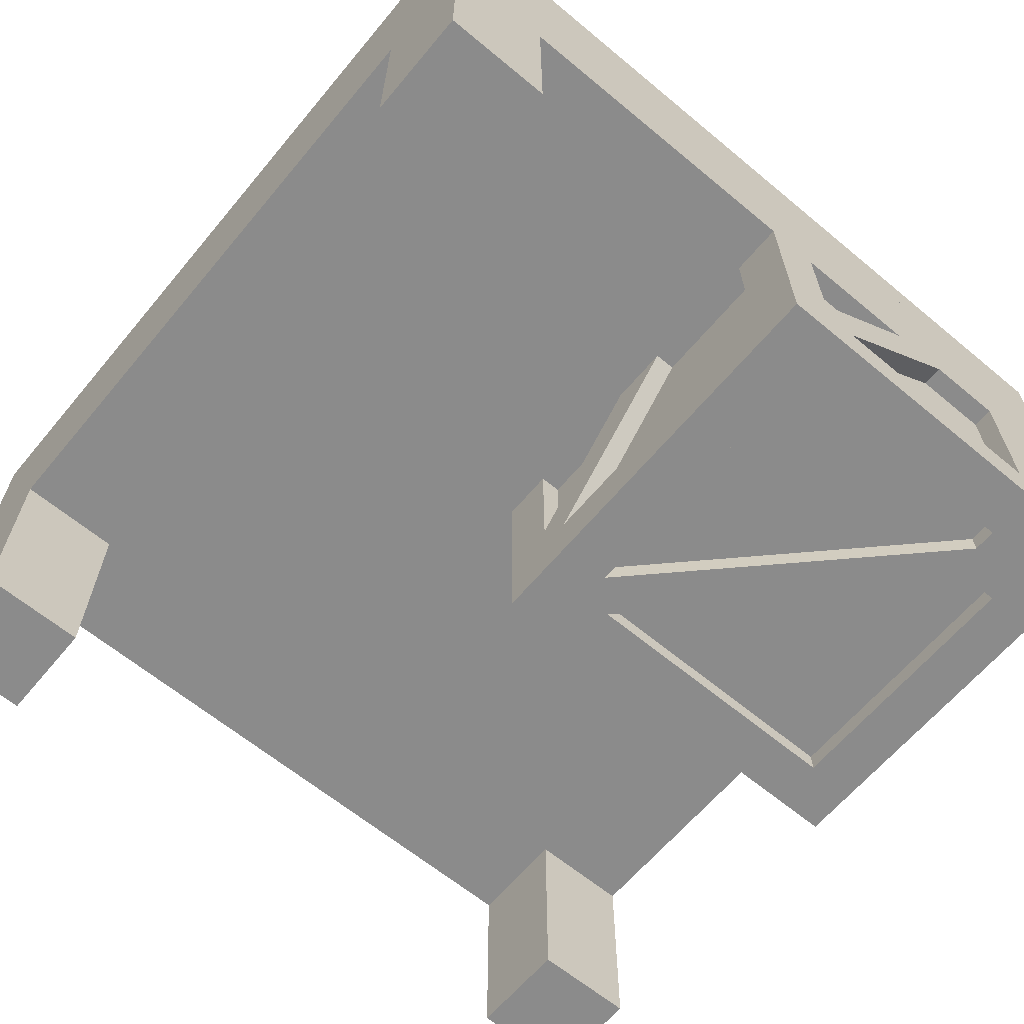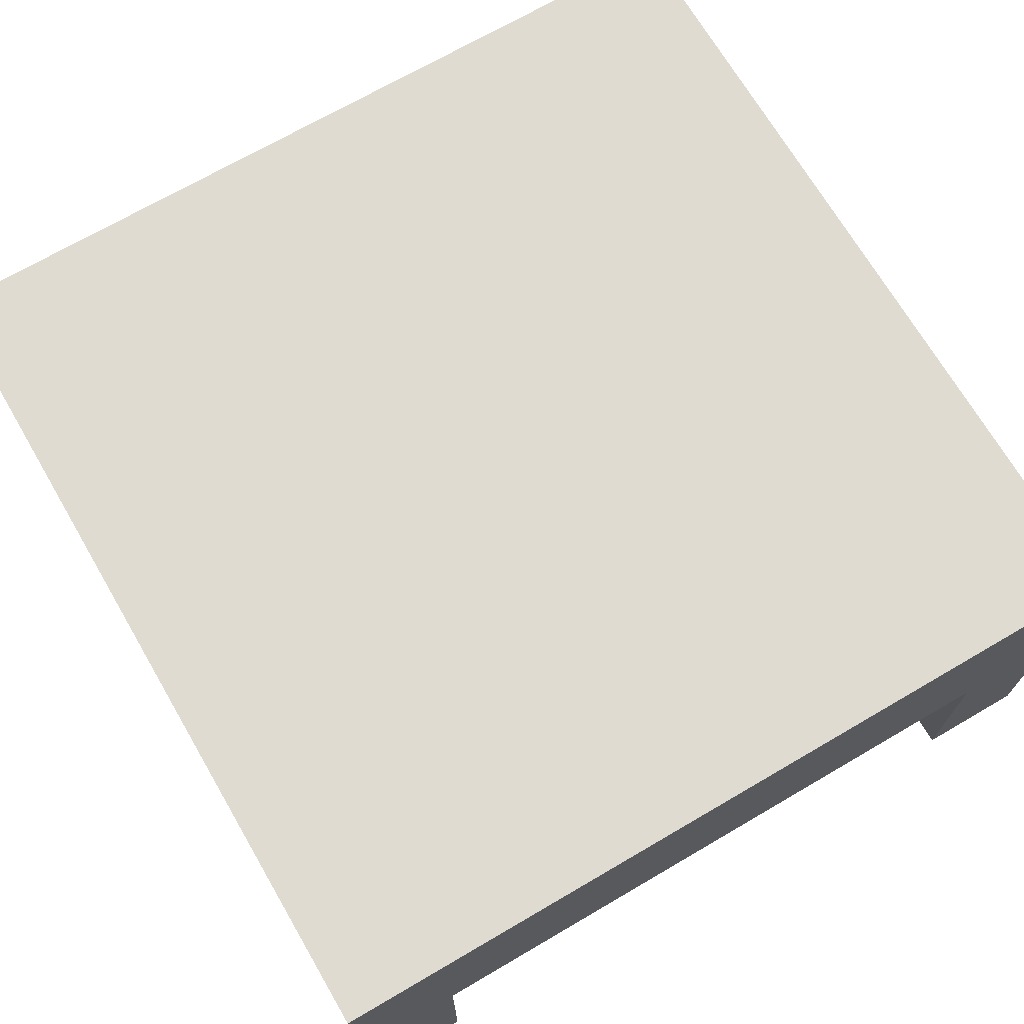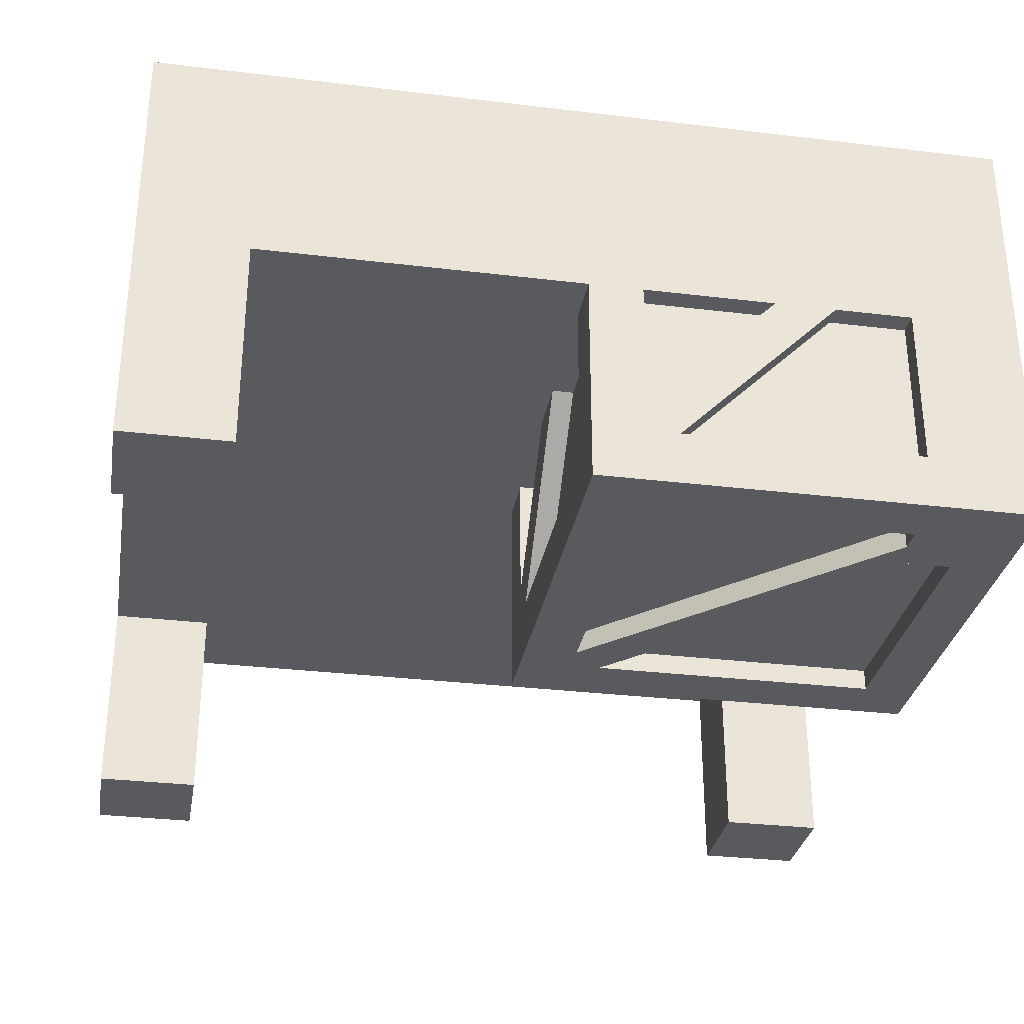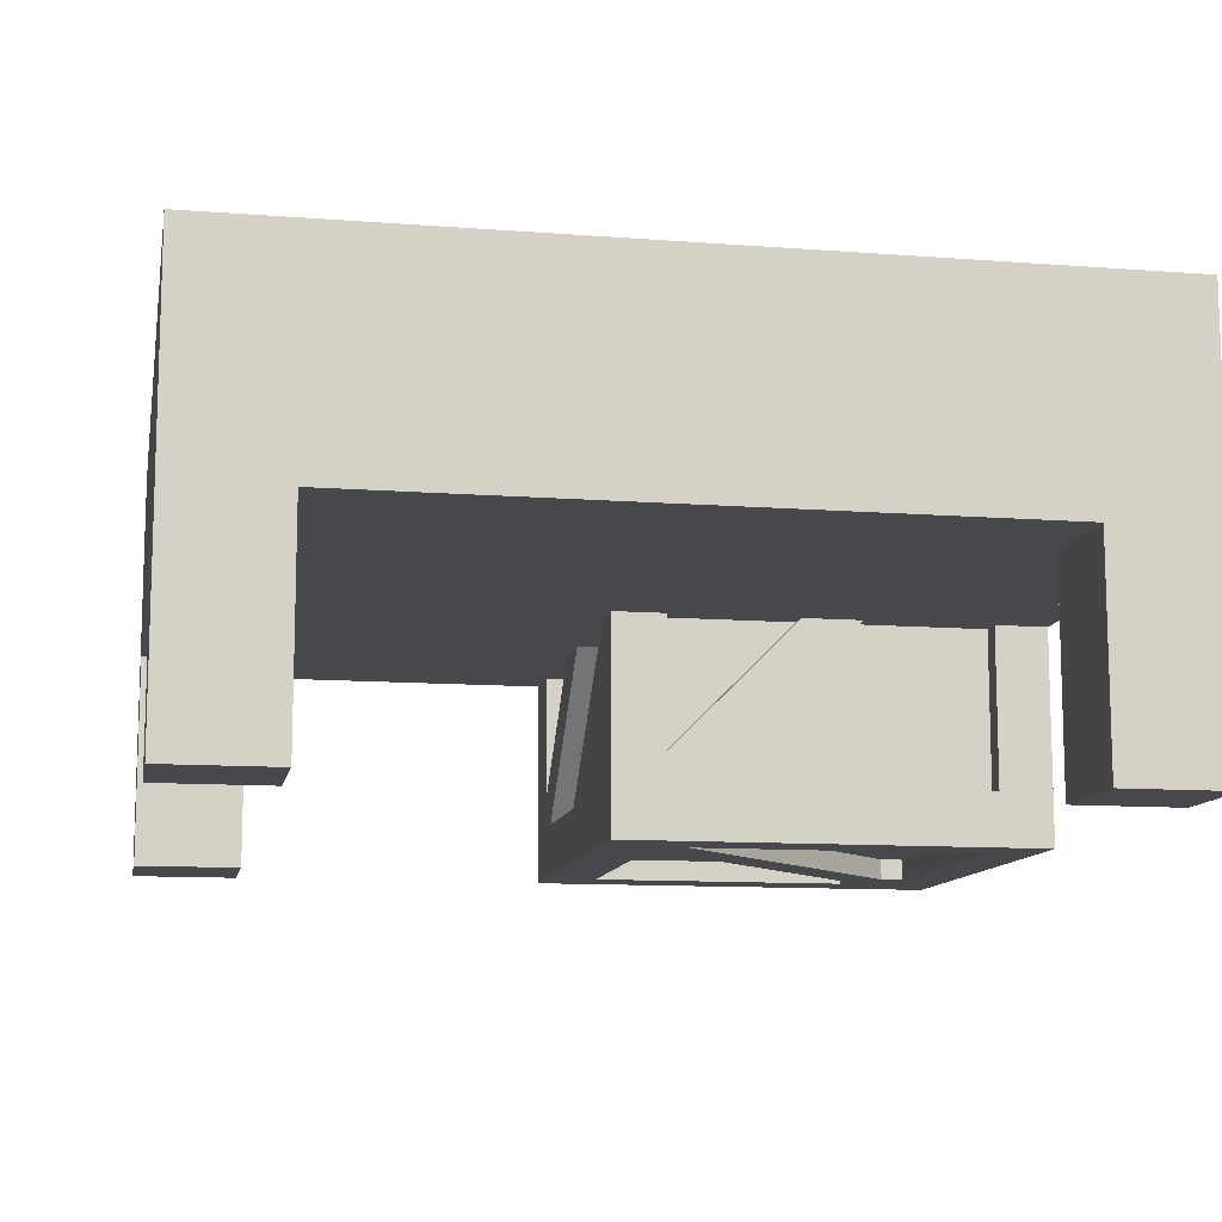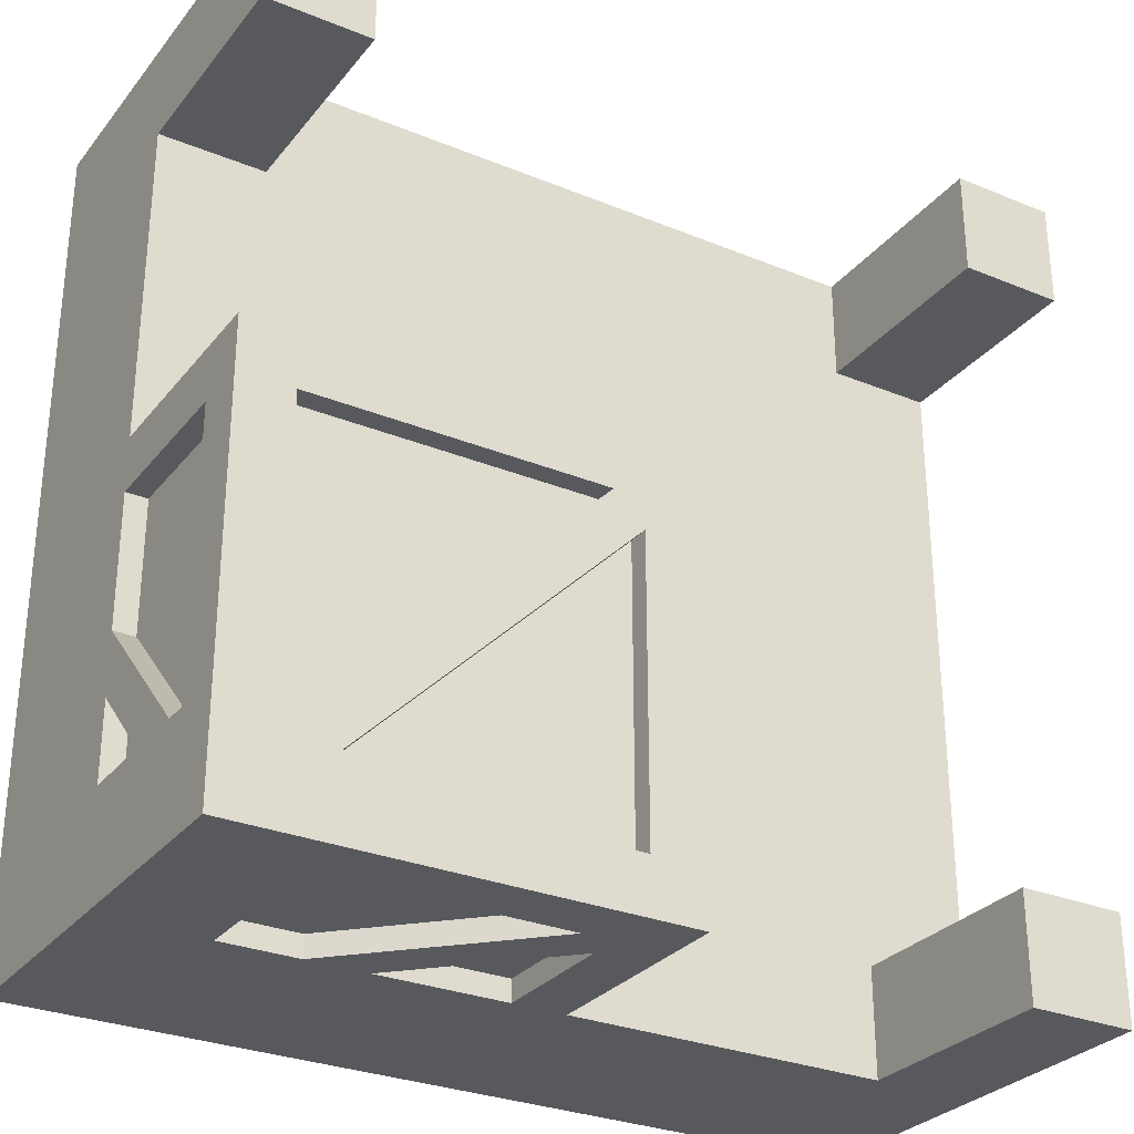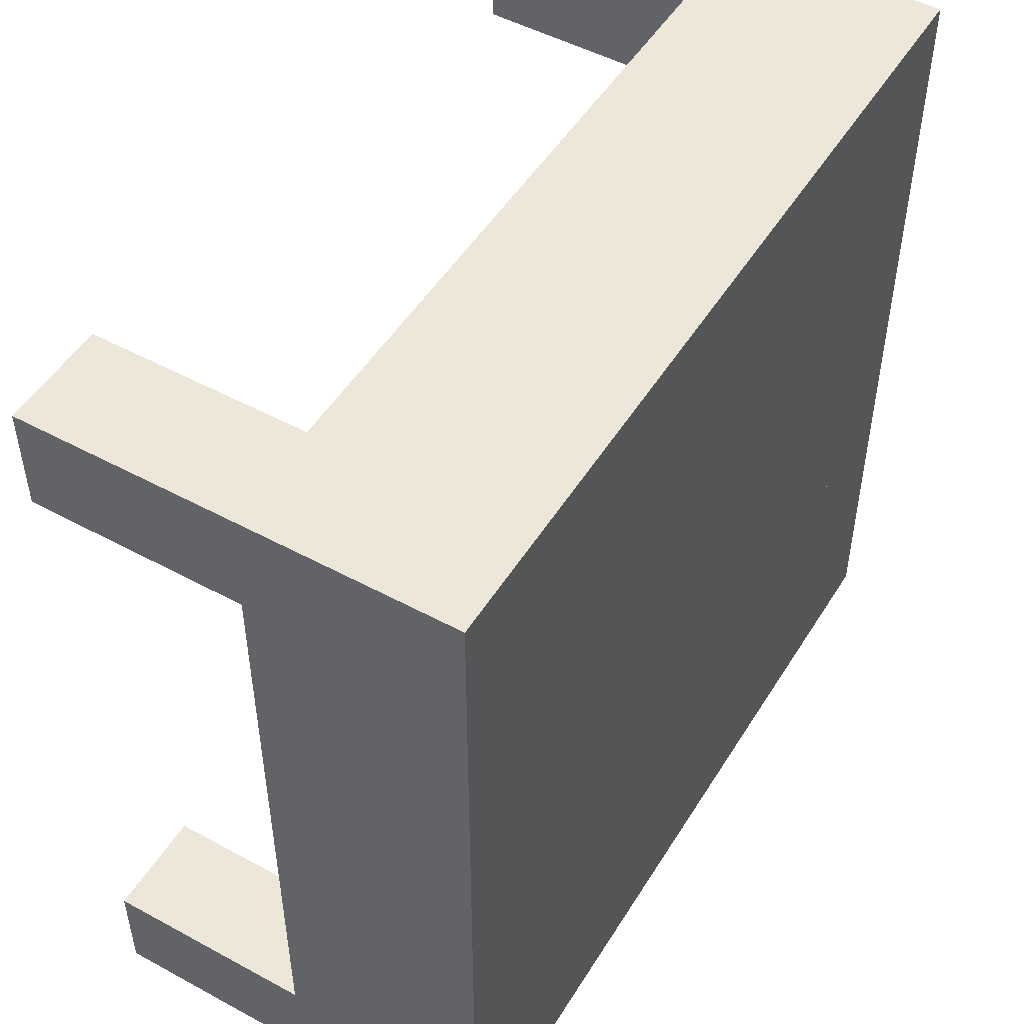
<metadata>
{"format":"obj","ext":"obj","renderer":"f3d","projection":"perspective","resolution":1024,"background":"white","views":[{"elev":-63.9,"azim":140.1,"up":"+Y"},{"elev":70.2,"azim":59.7,"up":"+Y"},{"elev":-31.0,"azim":170.2,"up":"+Y"},{"elev":-11.3,"azim":79.4,"up":"+Y"},{"elev":-29.5,"azim":-31.1,"up":"+Z"},{"elev":50.0,"azim":120.8,"up":"+Z"}]}
</metadata>
<code>
g default
v 0 0.5 1
v 1 0.5 1
v 0 0.5 0
v 1 0.5 0
v 0.125 0.25 0.125
v 0.875 0.25 0.125
v 0.875 0.25 0.875
v 0.125 0.25 0.875
v 1 0.25 0.875
v 0.875 0.25 1
v 0.125 0.25 1
v 0 0.25 0.875
v 0 0.25 0.125
v 0.125 0.25 0
v 0.875 0.25 0
v 1 0.25 0.125
v 0.875 0 0.125
v 0.875 0 0
v 1 0 0
v 1 0 0.125
v 0.875 0 0.875
v 1 0 0.875
v 1 0 1
v 0.875 0 1
v 0.125 0 0.875
v 0.125 0 1
v 0 0 1
v 0 0 0.875
v 0.125 0 0.125
v 0 0 0.125
v 0 0 0
v 0.125 0 0
g StockpileBase
f 2 1 10
f 10 1 11
f 1 2 3
f 3 2 4
f 5 6 8
f 8 6 7
f 1 3 12
f 12 3 13
f 4 15 3
f 3 15 14
f 2 9 4
f 4 9 16
f 17 18 20
f 20 18 19
f 21 22 24
f 24 22 23
f 25 26 28
f 28 26 27
f 29 30 32
f 32 30 31
f 16 9 6
f 6 9 7
f 10 11 7
f 7 11 8
f 12 13 8
f 8 13 5
f 14 15 5
f 5 15 6
f 6 15 17
f 17 15 18
f 4 19 15
f 15 19 18
f 4 16 19
f 19 16 20
f 16 6 20
f 20 6 17
f 7 9 21
f 21 9 22
f 2 23 9
f 9 23 22
f 2 10 23
f 23 10 24
f 10 7 24
f 24 7 21
f 8 11 25
f 25 11 26
f 1 27 11
f 11 27 26
f 1 12 27
f 27 12 28
f 12 8 28
f 28 8 25
f 5 13 29
f 29 13 30
f 3 31 13
f 13 31 30
f 3 14 31
f 31 14 32
f 14 5 32
f 32 5 29
g default
v 0.09785 0.5 0.4375
v 0.4375 0.5 0.4375
v 0.4375 0.475 0.4375
v 0.09785 0.475 0.4375
v 0.4021 0.5 0.0625
v 0.0625 0.5 0.0625
v 0.0625 0.475 0.0625
v 0.4021 0.475 0.0625
v 0.0625 0.5 0.4021
v 0.0625 0.475 0.4021
v 0.4375 0.5 0.09785
v 0.5 0.5 0.5
v 0.5 0.5 0
v 0 0.5 0
v 0 0.5 0.5
v 0.4375 0.475 0.09785
v 0.09785 0.0625 0.5
v 0.4375 0.0625 0.5
v 0.4375 0.0625 0.475
v 0.09785 0.0625 0.475
v 0.4021 0.4375 0.5
v 0.0625 0.4375 0.5
v 0.0625 0.4375 0.475
v 0.4021 0.4375 0.475
v 0.0625 0.09785 0.5
v 0.0625 0.09785 0.475
v 0.4375 0.4021 0.5
v 0.5 0 0.5
v 0 0 0.5
v 0.4375 0.4021 0.475
v 0.09785 0 0.0625
v 0.4375 0 0.0625
v 0.4375 0.025 0.0625
v 0.09785 0.025 0.0625
v 0.4021 0 0.4375
v 0.0625 0 0.4375
v 0.0625 0.025 0.4375
v 0.4021 0.025 0.4375
v 0.0625 0 0.09785
v 0.0625 0.025 0.09785
v 0.4375 0 0.4021
v 0.5 0 0
v 0 0 0
v 0.4375 0.025 0.4021
v 0.09785 0.4375 0
v 0.4375 0.4375 0
v 0.4375 0.4375 0.025
v 0.09785 0.4375 0.025
v 0.4021 0.0625 0
v 0.0625 0.0625 0
v 0.0625 0.0625 0.025
v 0.4021 0.0625 0.025
v 0.0625 0.4021 0
v 0.0625 0.4021 0.025
v 0.4375 0.09785 0
v 0.4375 0.09785 0.025
v 0.5 0.0625 0.4021
v 0.5 0.0625 0.0625
v 0.475 0.0625 0.0625
v 0.475 0.0625 0.4021
v 0.5 0.4375 0.09785
v 0.5 0.4375 0.4375
v 0.475 0.4375 0.4375
v 0.475 0.4375 0.09785
v 0.5 0.09785 0.4375
v 0.475 0.09785 0.4375
v 0.5 0.4021 0.0625
v 0.475 0.4021 0.0625
v 0 0.4375 0.4021
v 0 0.4375 0.0625
v 0.025 0.4375 0.0625
v 0.025 0.4375 0.4021
v 0 0.0625 0.09785
v 0 0.0625 0.4375
v 0.025 0.0625 0.4375
v 0.025 0.0625 0.09785
v 0 0.4021 0.4375
v 0.025 0.4021 0.4375
v 0 0.09785 0.0625
v 0.025 0.09785 0.0625
g StockpileChest
f 33 34 36
f 36 34 35
f 37 38 40
f 40 38 39
f 41 37 42
f 42 37 40
f 37 43 45
f 43 33 48
f 48 33 36
f 48 36 35
f 41 42 38
f 38 42 39
f 43 48 34
f 34 48 35
f 45 46 37
f 37 46 38
f 47 44 33
f 33 44 34
f 42 40 39
f 33 41 47
f 33 43 41
f 41 43 37
f 45 43 44
f 44 43 34
f 47 41 46
f 46 41 38
f 49 50 52
f 52 50 51
f 53 54 56
f 56 54 55
f 57 53 58
f 58 53 56
f 53 59 44
f 59 49 62
f 62 49 52
f 62 52 51
f 57 58 54
f 54 58 55
f 59 62 50
f 50 62 51
f 44 47 53
f 53 47 54
f 61 60 49
f 49 60 50
f 58 56 55
f 49 57 61
f 49 59 57
f 57 59 53
f 44 59 60
f 60 59 50
f 61 57 47
f 47 57 54
f 63 64 66
f 66 64 65
f 67 68 70
f 70 68 69
f 71 67 72
f 72 67 70
f 67 73 60
f 73 63 76
f 76 63 66
f 76 66 65
f 71 72 68
f 68 72 69
f 73 76 64
f 64 76 65
f 60 61 67
f 67 61 68
f 75 74 63
f 63 74 64
f 72 70 69
f 63 71 75
f 63 73 71
f 71 73 67
f 60 73 74
f 74 73 64
f 75 71 61
f 61 71 68
f 77 78 80
f 80 78 79
f 81 82 84
f 84 82 83
f 85 81 86
f 86 81 84
f 81 87 74
f 87 77 88
f 88 77 80
f 88 80 79
f 85 86 82
f 82 86 83
f 87 88 78
f 78 88 79
f 74 75 81
f 81 75 82
f 46 45 77
f 77 45 78
f 86 84 83
f 77 85 46
f 77 87 85
f 85 87 81
f 74 87 45
f 45 87 78
f 46 85 75
f 75 85 82
f 89 90 92
f 92 90 91
f 93 94 96
f 96 94 95
f 97 93 98
f 98 93 96
f 93 99 45
f 99 89 100
f 100 89 92
f 100 92 91
f 97 98 94
f 94 98 95
f 99 100 90
f 90 100 91
f 45 44 93
f 93 44 94
f 60 74 89
f 89 74 90
f 98 96 95
f 89 97 60
f 89 99 97
f 97 99 93
f 45 99 74
f 74 99 90
f 60 97 44
f 44 97 94
f 101 102 104
f 104 102 103
f 105 106 108
f 108 106 107
f 109 105 110
f 110 105 108
f 105 111 75
f 111 101 112
f 112 101 104
f 112 104 103
f 109 110 106
f 106 110 107
f 111 112 102
f 102 112 103
f 75 61 105
f 105 61 106
f 47 46 101
f 101 46 102
f 110 108 107
f 101 109 47
f 101 111 109
f 109 111 105
f 75 111 46
f 46 111 102
f 47 109 61
f 61 109 106

</code>
